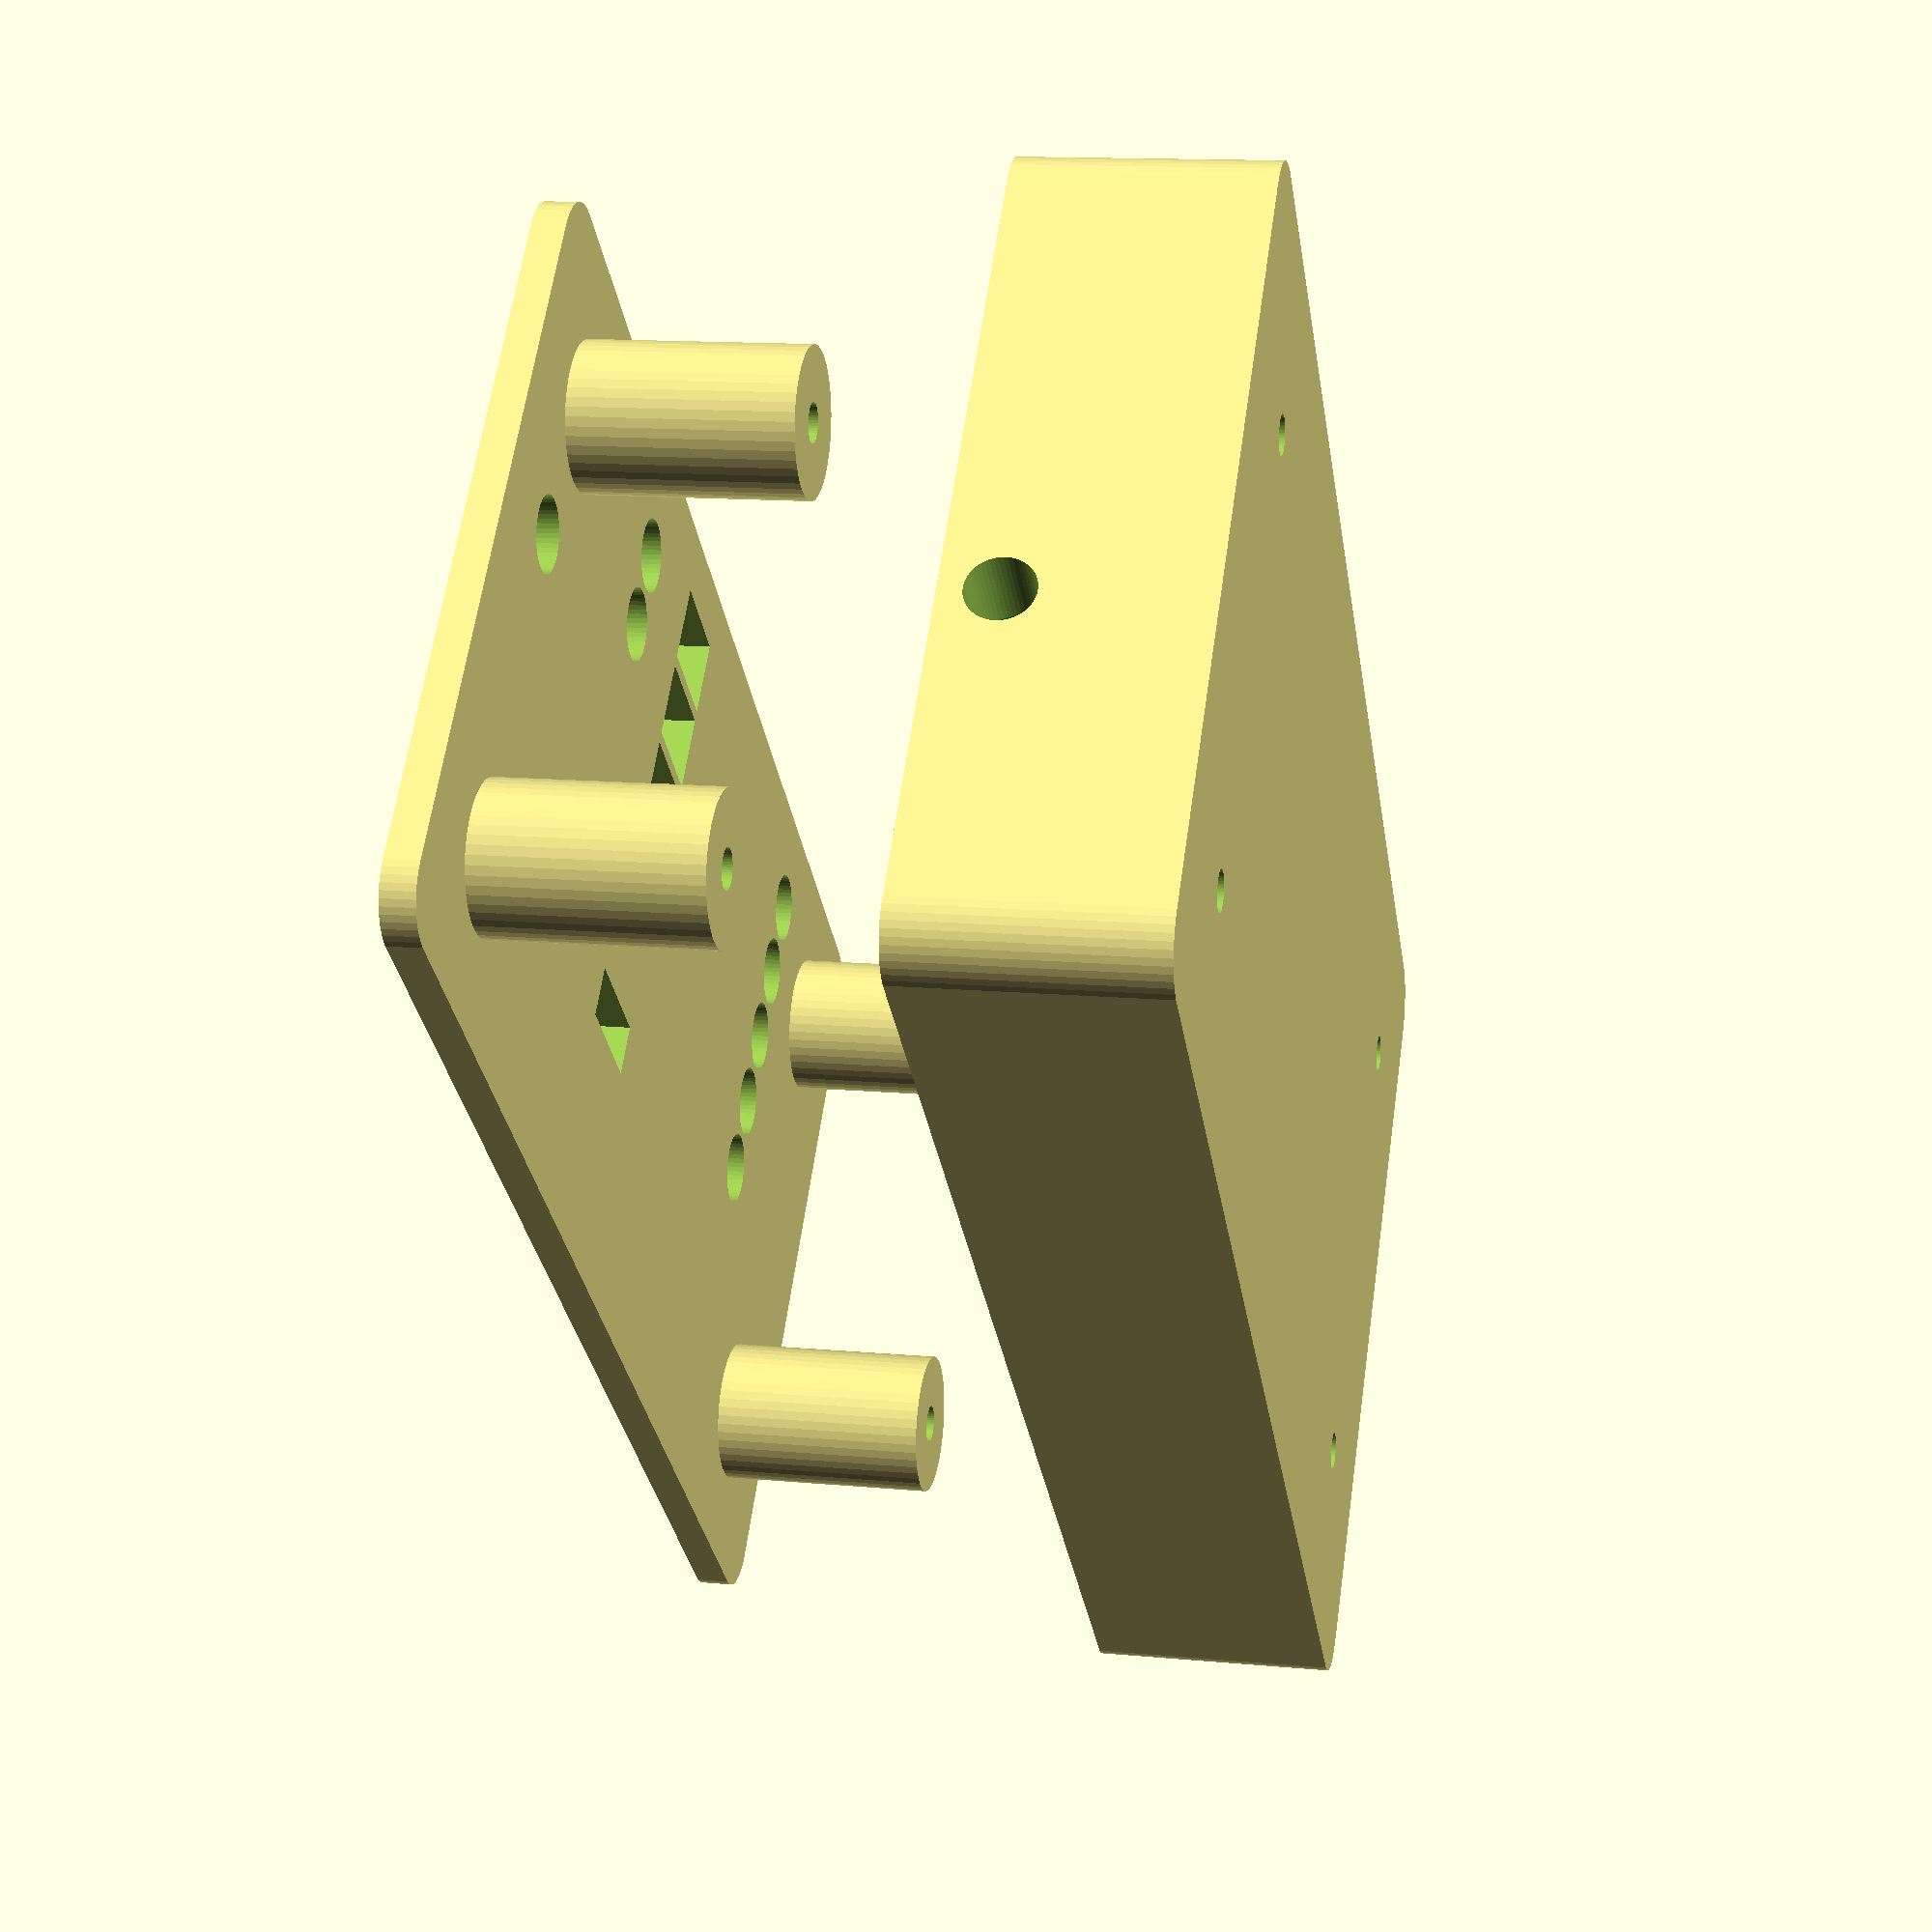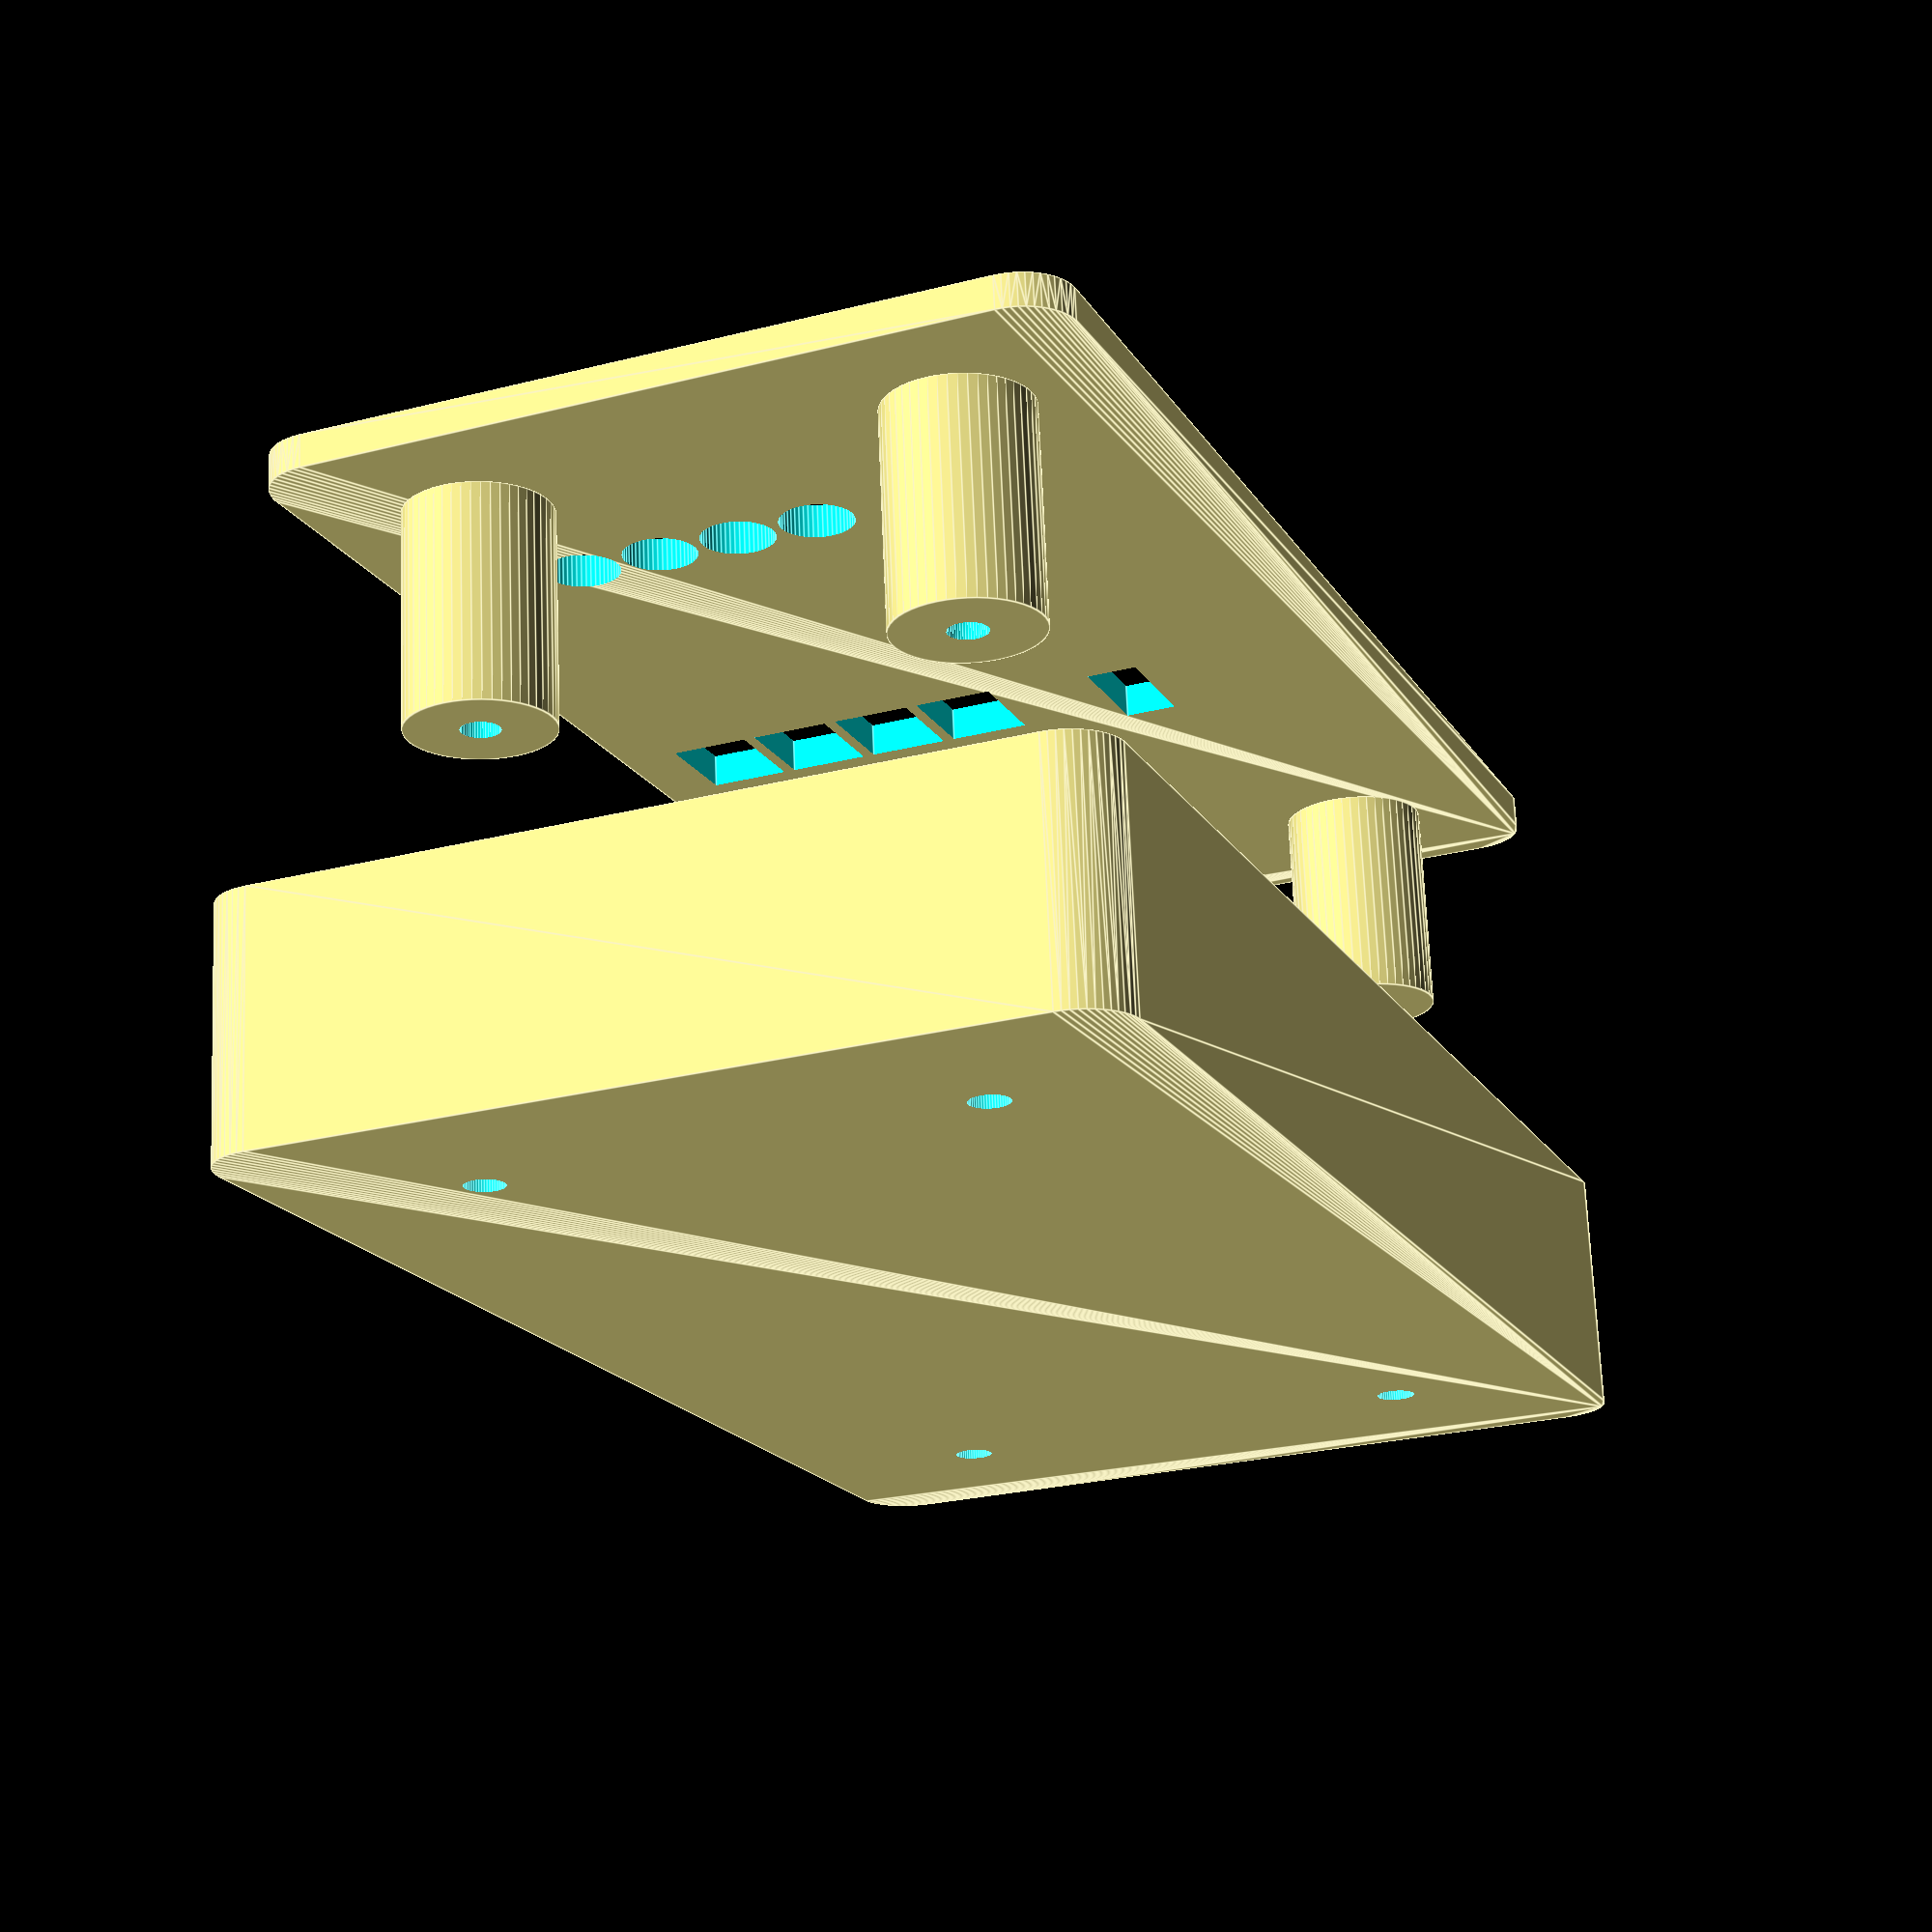
<openscad>

x=60.88;//x +5PCB Width
y=30.685;//y +4PCB Height
z=0;//z
x1= 63.88;
y1= 33.685;
height_top = 3;
corner_radius=5;
wall_thick =5;
hole_diameter = 3.5; // for screws
post_diameter = 10;
LED_diameter = 6.6; // for LED
lid_thickness = 2;
lid_lip = 2;
lid_tolerance =0.5;

extend = 40; //Show inside Enclosure [20 is closing enclosure number.]

power_surge_diameter =5.85;
power_surge_location =extend+5;

heightPCB = 113.0620;
widthPCB = 53.370;

heightPCBHole = 103.163;
widthPCBHole = 43.4340;

halfheightPCBHole = heightPCBHole/2;
halfwidthPCBHole = widthPCBHole/2;


//PCB BOARD
color("Green")
difference(){
translate([55.88,-26.685,40])
rotate([0,0,90])
square ([widthPCB,heightPCB],0);
//PCB HOLE 1
translate([-halfheightPCBHole,halfwidthPCBHole,40])
cylinder(h=20,d1=3.25,d2 =3.25,center = true);
    
 //PCB HOLE 2
translate([halfheightPCBHole,halfwidthPCBHole,40])
cylinder(h=20,d1=3.25,d2 =3.25,center = true);
    
//PCB HOLE 3
translate([halfheightPCBHole,-halfwidthPCBHole,40])
cylinder(h=20,d1=3.25,d2 =3.25,center = true);
    
//PCB HOLE 4
translate([-halfheightPCBHole,-halfwidthPCBHole,40])
cylinder(h=20,d1=3.25,d2 =3.25,center = true);
}

//THE TOP 
difference(){
    color("Khaki")
 hull(){
    translate ([x,y,z]){
    cylinder (r=corner_radius, h=height_top);
}
    translate ([-x,y,z]){
    cylinder (r=corner_radius, h=height_top);
}
    translate ([-x,-y,z]){
    cylinder (r=corner_radius, h=height_top);
}
    translate ([x,-y,z]){
    cylinder (r=corner_radius, h=height_top);
}
}
// NOTE THERE ARE ERRORS WITH THE HOLE 1-4 MEASUREMENTS THEY OUGHT TO BE SMALLER.

//Top LED 1
translate([36.83,26.685,0])
cylinder(h=15,d1=LED_diameter,d2 = LED_diameter, center=true);
//Top LED 2
translate([36.83,19.3352,0])
cylinder(h=15,d1=LED_diameter,d2 = LED_diameter, center=true);
//Top LED 3
translate([36.83,11.9854,0])
cylinder(h=15,d1=LED_diameter,d2 = LED_diameter, center=true);
//Top LED 4
translate([36.83,4.6356,0])
cylinder(h=15,d1=LED_diameter,d2 = LED_diameter, center=true);
//Top LED 5
translate([36.83,-2.7142,0])
cylinder(h=15,d1=LED_diameter,d2 = LED_diameter, center=true);
//Top LED 6
translate([-26.6618,25.0228,0])
cylinder(h=15,d1=LED_diameter,d2 = LED_diameter, center=true);
//Top LED 7
translate([-26.6618,17.6568,0])
cylinder(h=15,d1=LED_diameter,d2 = LED_diameter, center=true);
//Top LED 8
translate([-54.0263,8.0028,0])
cylinder(h=15,d1=LED_diameter,d2 = LED_diameter, center=true);

//PUSH_BUTN 1
translate([-9.0333,26.685,0])
cube([9.1967,7.20,15], center=true);
//PUSH_BUTN 2
translate([-9.0333,18.435,0])
cube([9.1967,7.20,15], center=true);
//PUSH_BUTN 3
translate([-9.0333,10.185,0])
cube([9.1967,7.20,15], center=true);
//PUSH_BUTN 4
translate([-9.0333,1.935,0])
cube([9.1967,7.20,15],center=true);
//TRANSISTOR HOLE
translate([-10.76,-13.41,00])
cube([10.5,4.641,15],center=true);
}
// THE HOLLOW SHAPE

difference(){
    color("Khaki")
hull(){
    translate ([x1,y1,extend]){
    cylinder (r=corner_radius, h=22);
}
    translate ([-x1,y1,extend]){
    cylinder (r=corner_radius, h=22);
}
    translate ([-x1,-y1,extend]){
    cylinder (r=corner_radius, h=22);
}
    translate ([x1,-y1,extend]){
    cylinder (r=corner_radius, h=22);
}
}
//INSIDE HOLLOW
hull(){
translate ([55.88,25.658,(extend+6.5)]){
    cylinder (r=corner_radius, h=20.5, center=true);
}
    translate ([-55.88,25.658,(extend+6.5)]){
    cylinder (r=corner_radius, h=20.5, center=true);
}
    translate ([-55.88,-25.658,(extend+6.5)]){
    cylinder (r=corner_radius, h=20.5, center=true);
}
    translate ([55.88,-25.658,(extend+6.5)]){
    cylinder (r=corner_radius, h=20.5, center=true);
    }
}
//Small Hole for Enclosure
translate([-halfheightPCBHole,halfwidthPCBHole,60])
cylinder(h=102,d1=hole_diameter,d2 = hole_diameter, center=true);  

//Small Hole 2 for Enclosure
translate([halfheightPCBHole,halfwidthPCBHole,60])
cylinder(h=102,d1=hole_diameter,d2 = hole_diameter, center=true);

//Small Hole 3 for Enclosure
translate([halfheightPCBHole,-halfwidthPCBHole,60])
cylinder(h=102,d1=hole_diameter,d2 = hole_diameter, center=true);
//Hole 4 for Enclosure
translate([-halfheightPCBHole,-halfwidthPCBHole,60])
cylinder(h=102,d1=hole_diameter,d2 = hole_diameter, center=true);

//POWER SURGE
translate([-x1,-6.049,(extend+5)])
rotate([0,90,0])
cylinder (h=12,d1=power_surge_diameter,d2=power_surge_diameter, center=true);
}

$fn=50;

//THE 4 CYCLINDERS 
difference(){
//Screw Cylinder 1
    color("Khaki")
translate([-halfheightPCBHole,halfwidthPCBHole,13])
cylinder(h=19.5,d1=13,d2 =13, center=true);
 //Small Hole 1
translate([-halfheightPCBHole,halfwidthPCBHole,12])
cylinder(h=25,d1=hole_diameter,d2 = hole_diameter, center=true);   
}   
difference (){    
//Screw Cylinder 2
    color("Khaki")
translate([halfheightPCBHole,halfwidthPCBHole,13])
cylinder(h=19.5,d1=13,d2 =13,center=true);
//Small Hole 2
translate([halfheightPCBHole,halfwidthPCBHole,12])
cylinder(h=25,d1=hole_diameter,d2 = hole_diameter, center=true);
}
difference(){
//Screw Cylinder 3
    color("Khaki")
translate([halfheightPCBHole,-halfwidthPCBHole,13])
cylinder(h=19.5,d1=13,d2 =13, center=true);
    //Small Hole 3
translate([halfheightPCBHole,-halfwidthPCBHole,12])
cylinder(h=25,d1=hole_diameter,d2 = hole_diameter, center=true);
}
 difference(){   
//Screw Cylinder 4
     color("Khaki")
translate([-halfheightPCBHole,-halfwidthPCBHole,13])
cylinder(h=19.5,d1=13,d2 =13,center=true);
//Hole 4
translate([-halfheightPCBHole,-halfwidthPCBHole,12])
cylinder(h=25,d1=hole_diameter,d2 = hole_diameter, center=true);
 }


 
  
</openscad>
<views>
elev=346.6 azim=43.4 roll=281.8 proj=p view=wireframe
elev=289.6 azim=247.7 roll=357.6 proj=p view=edges
</views>
